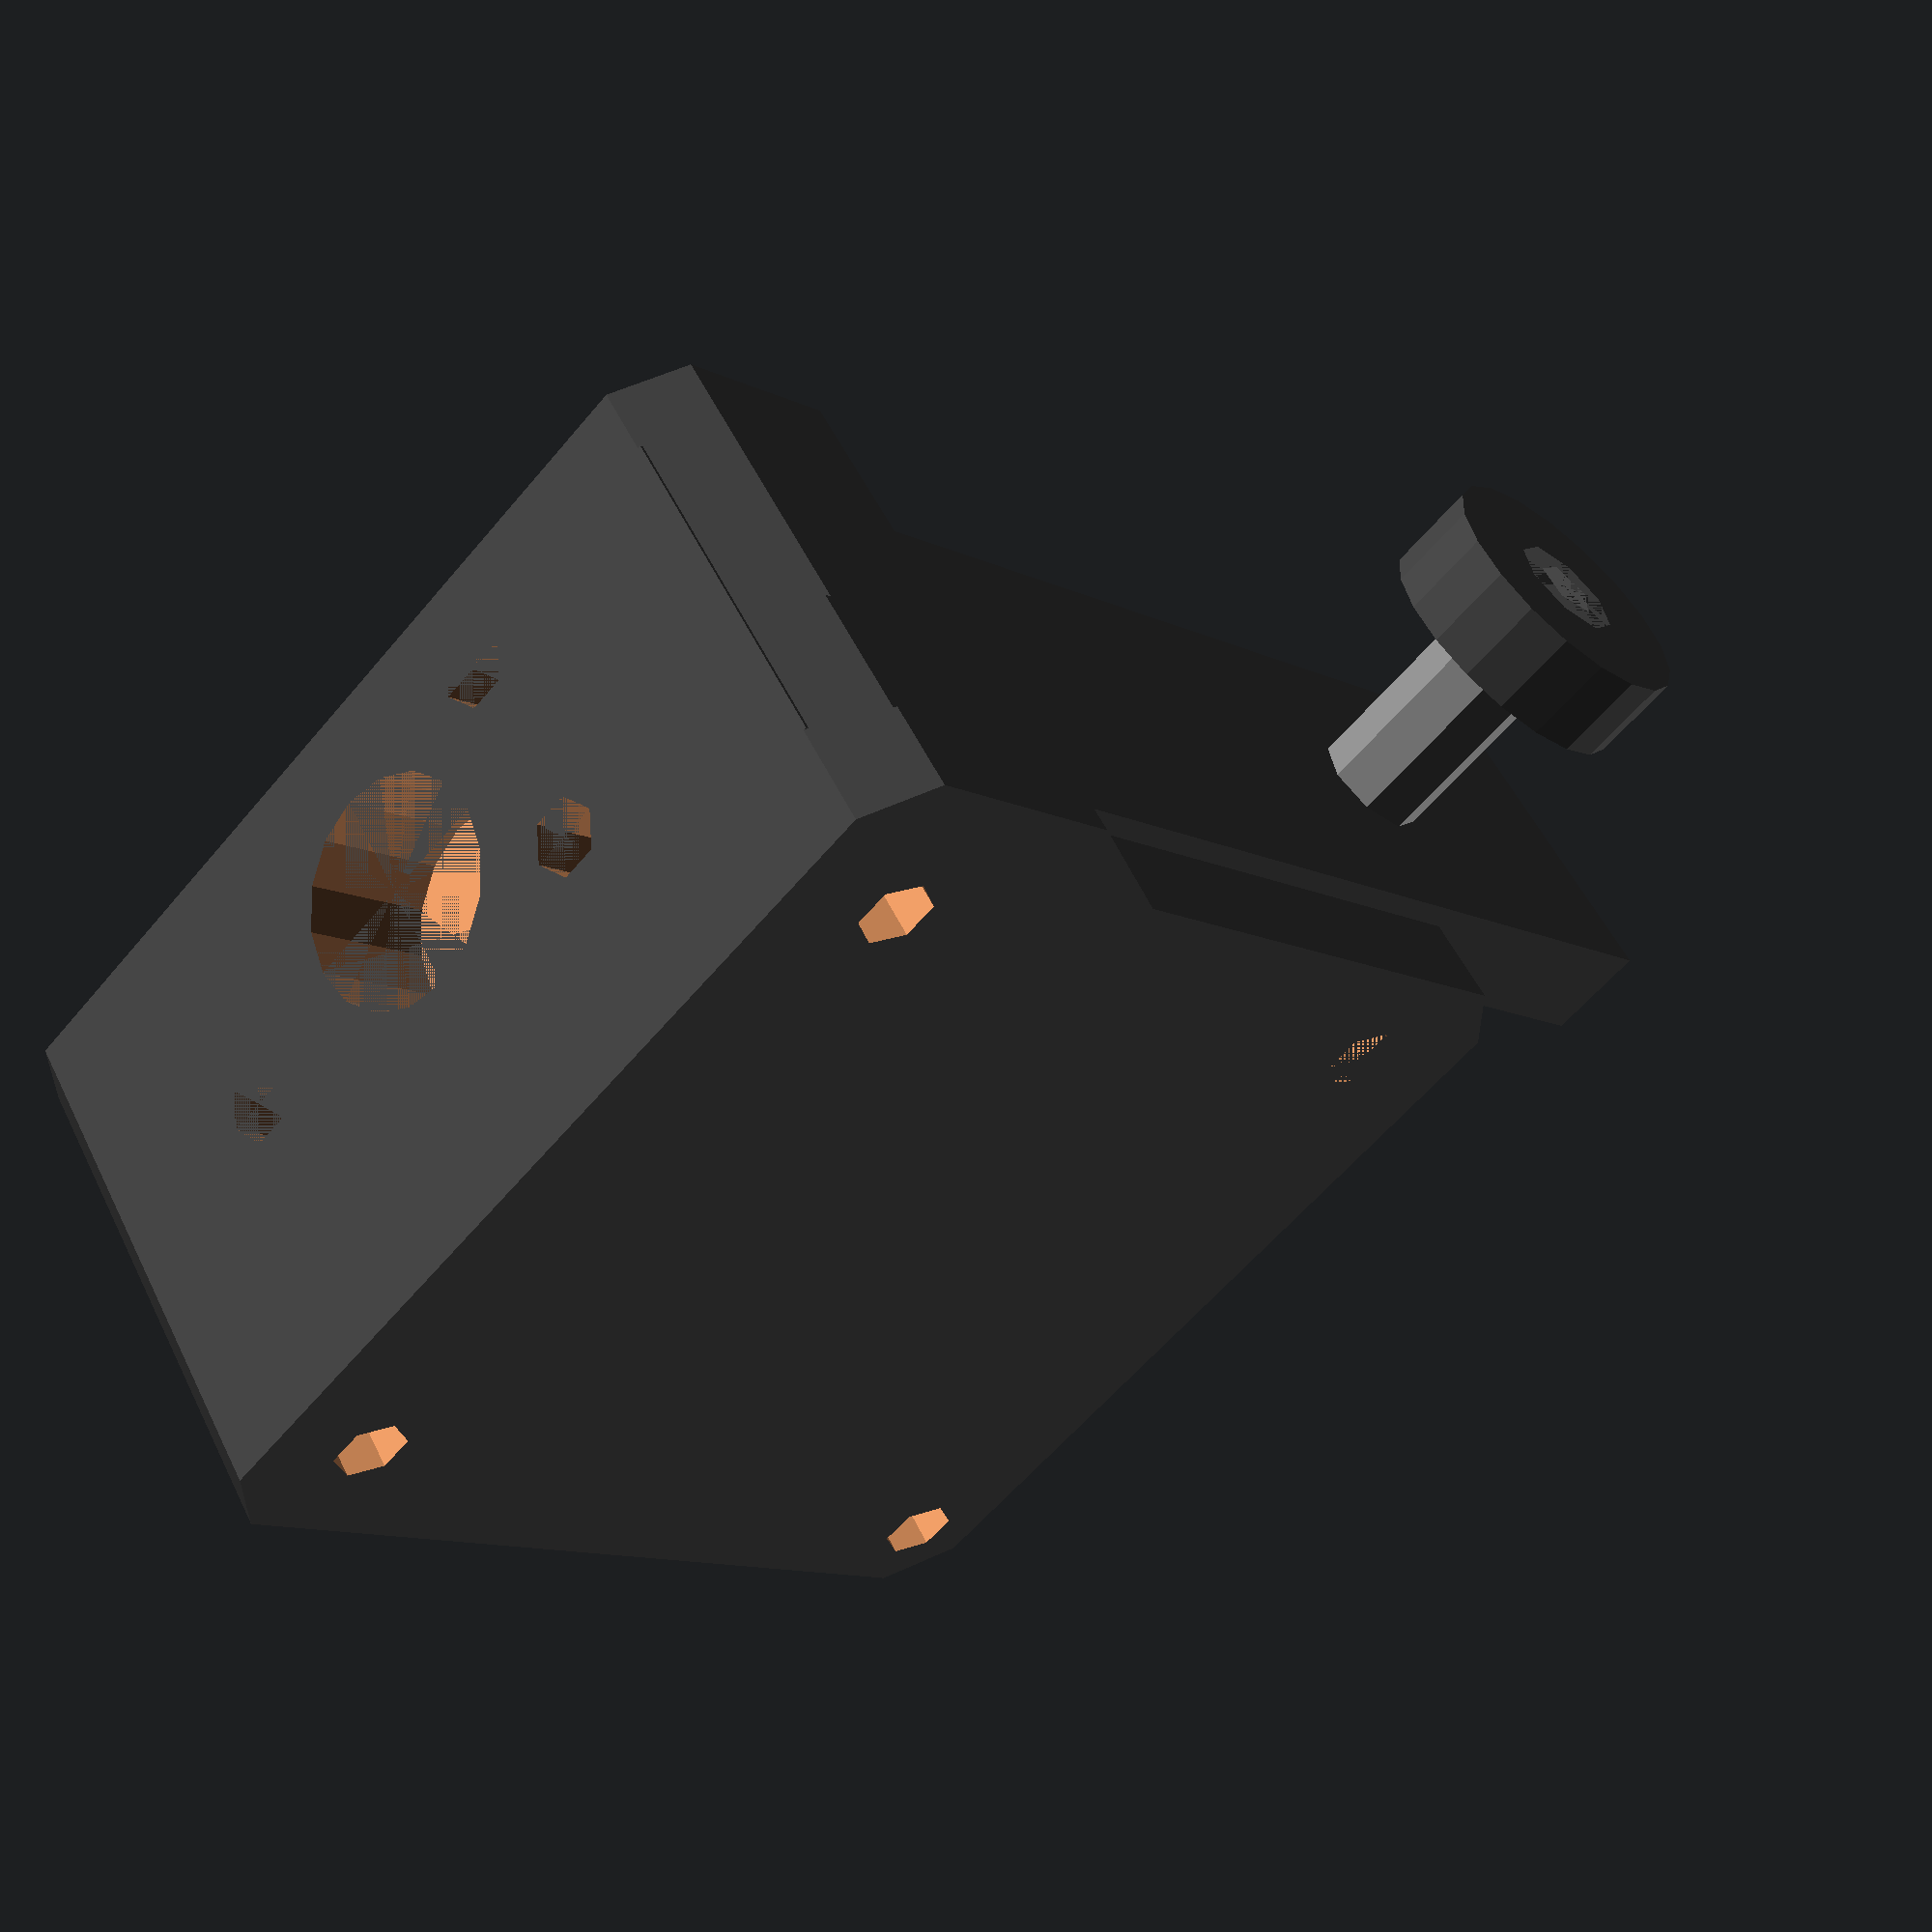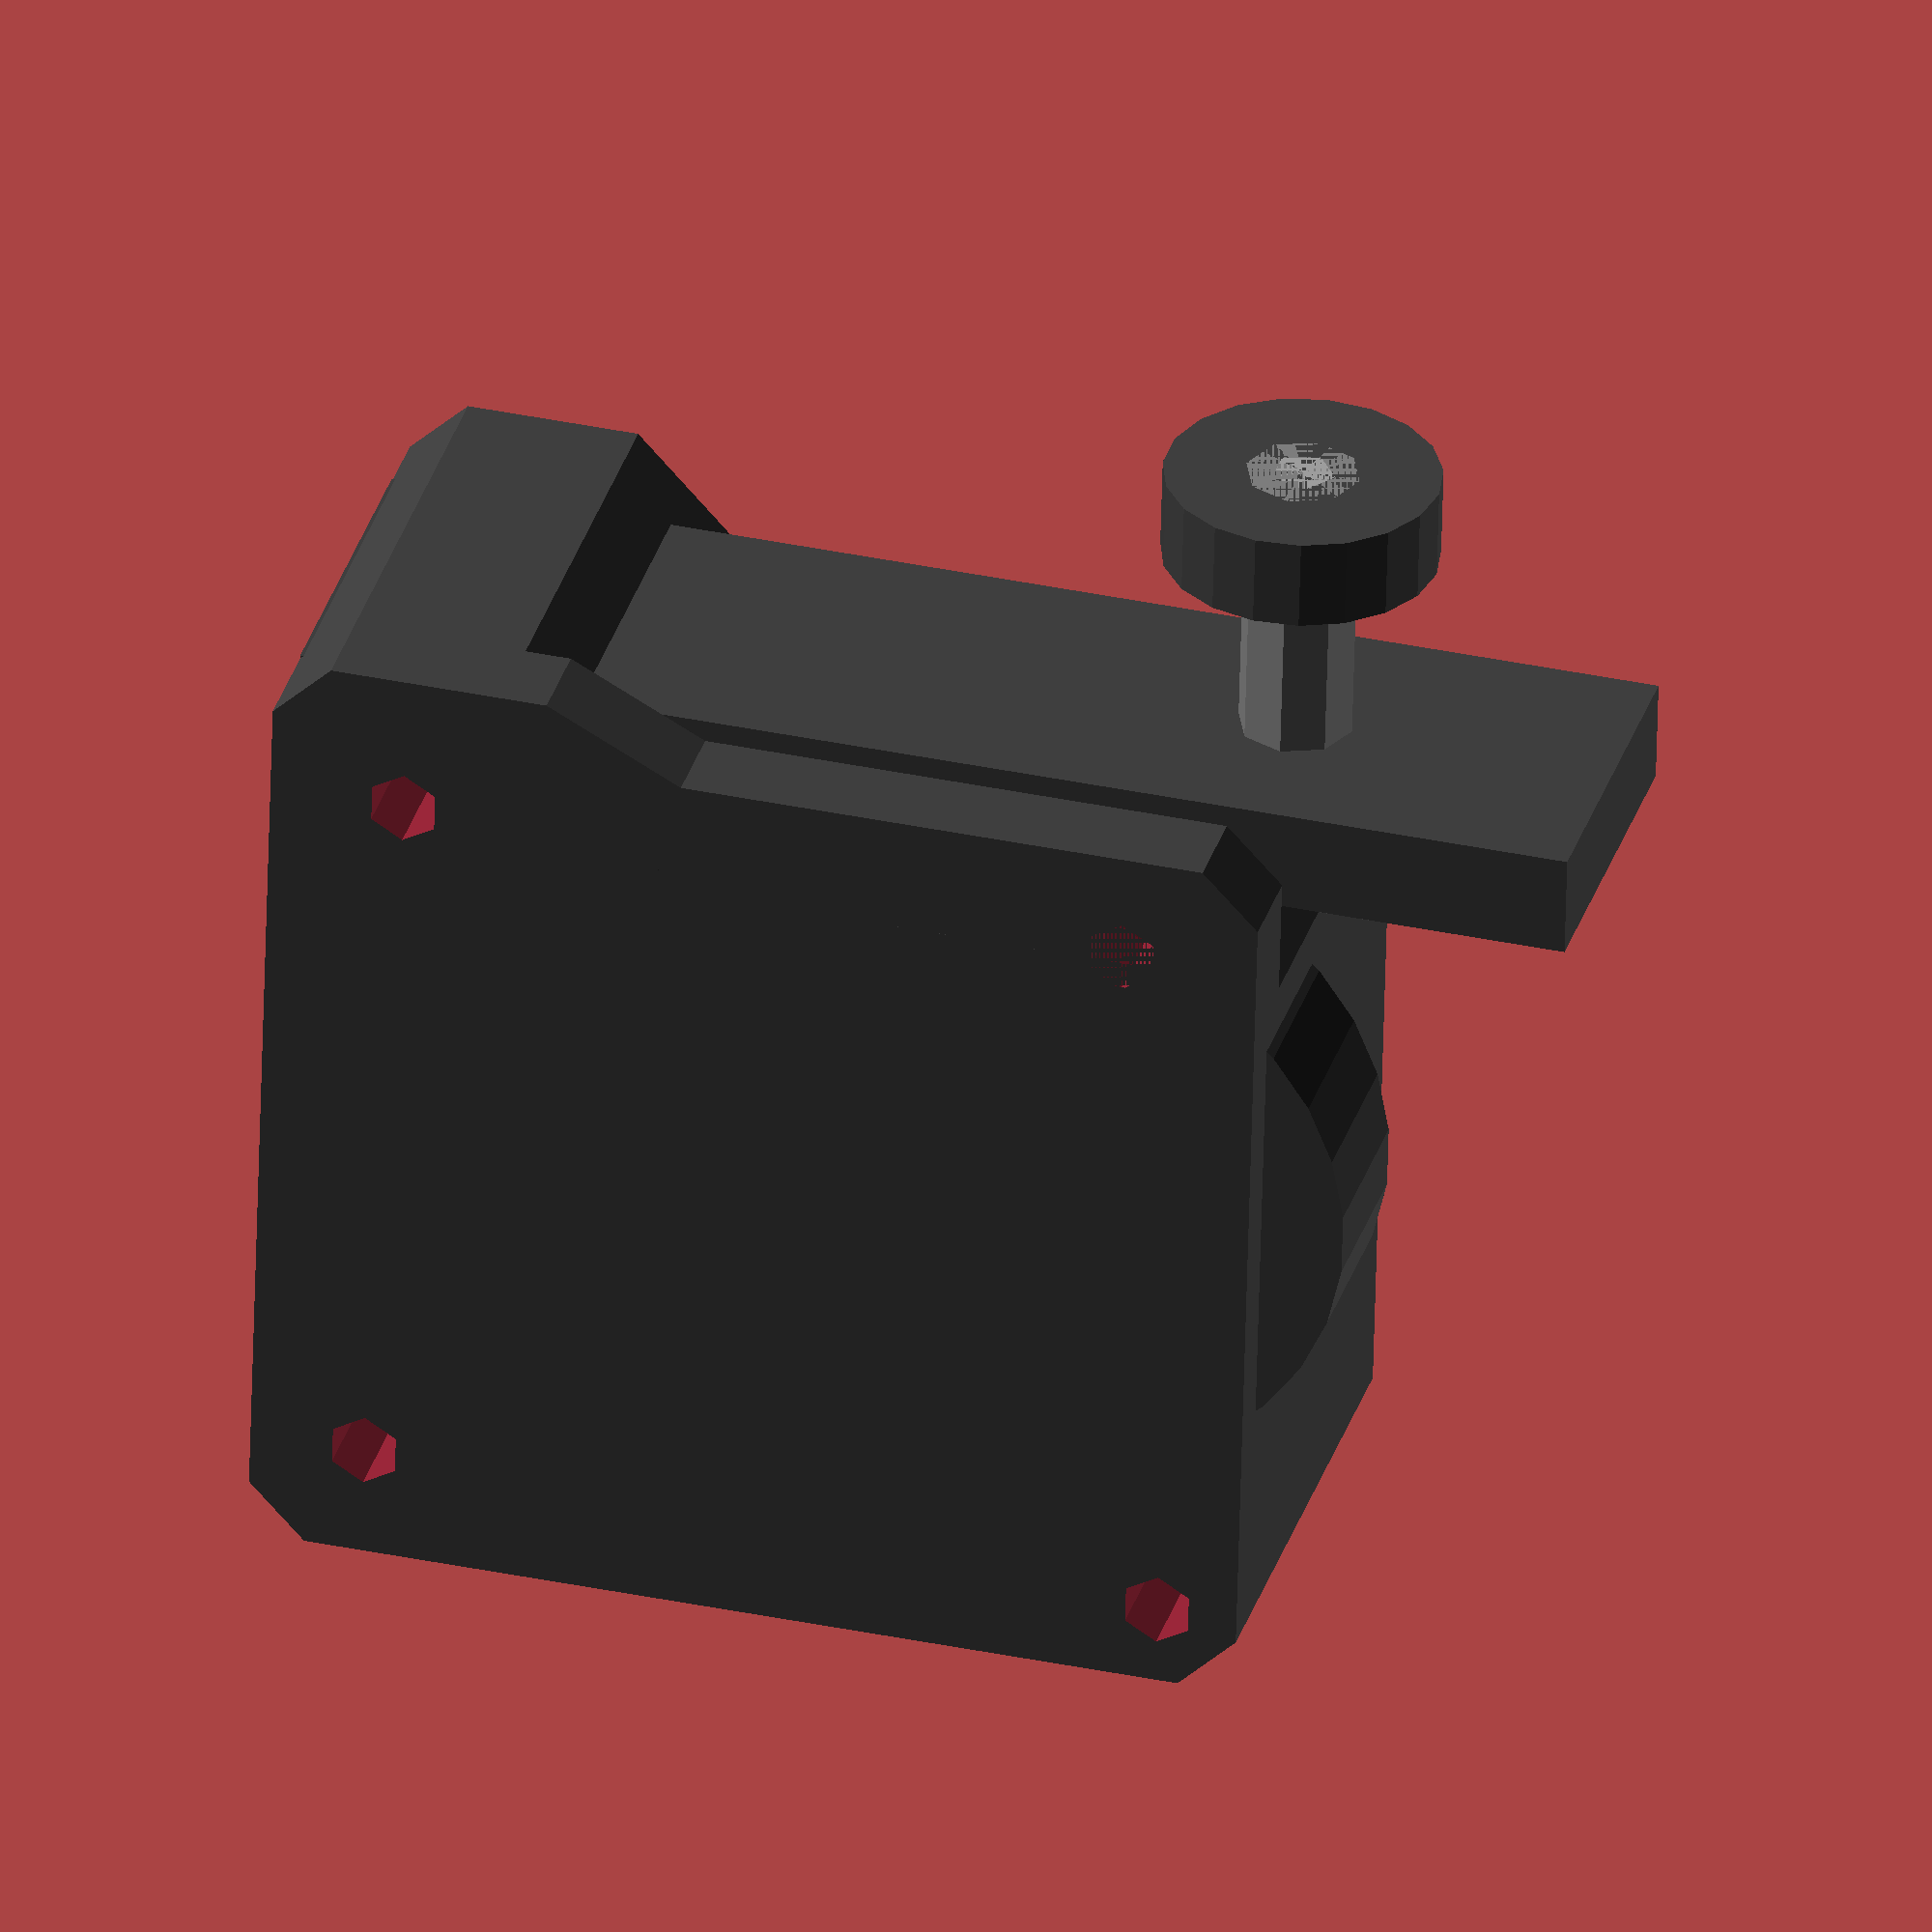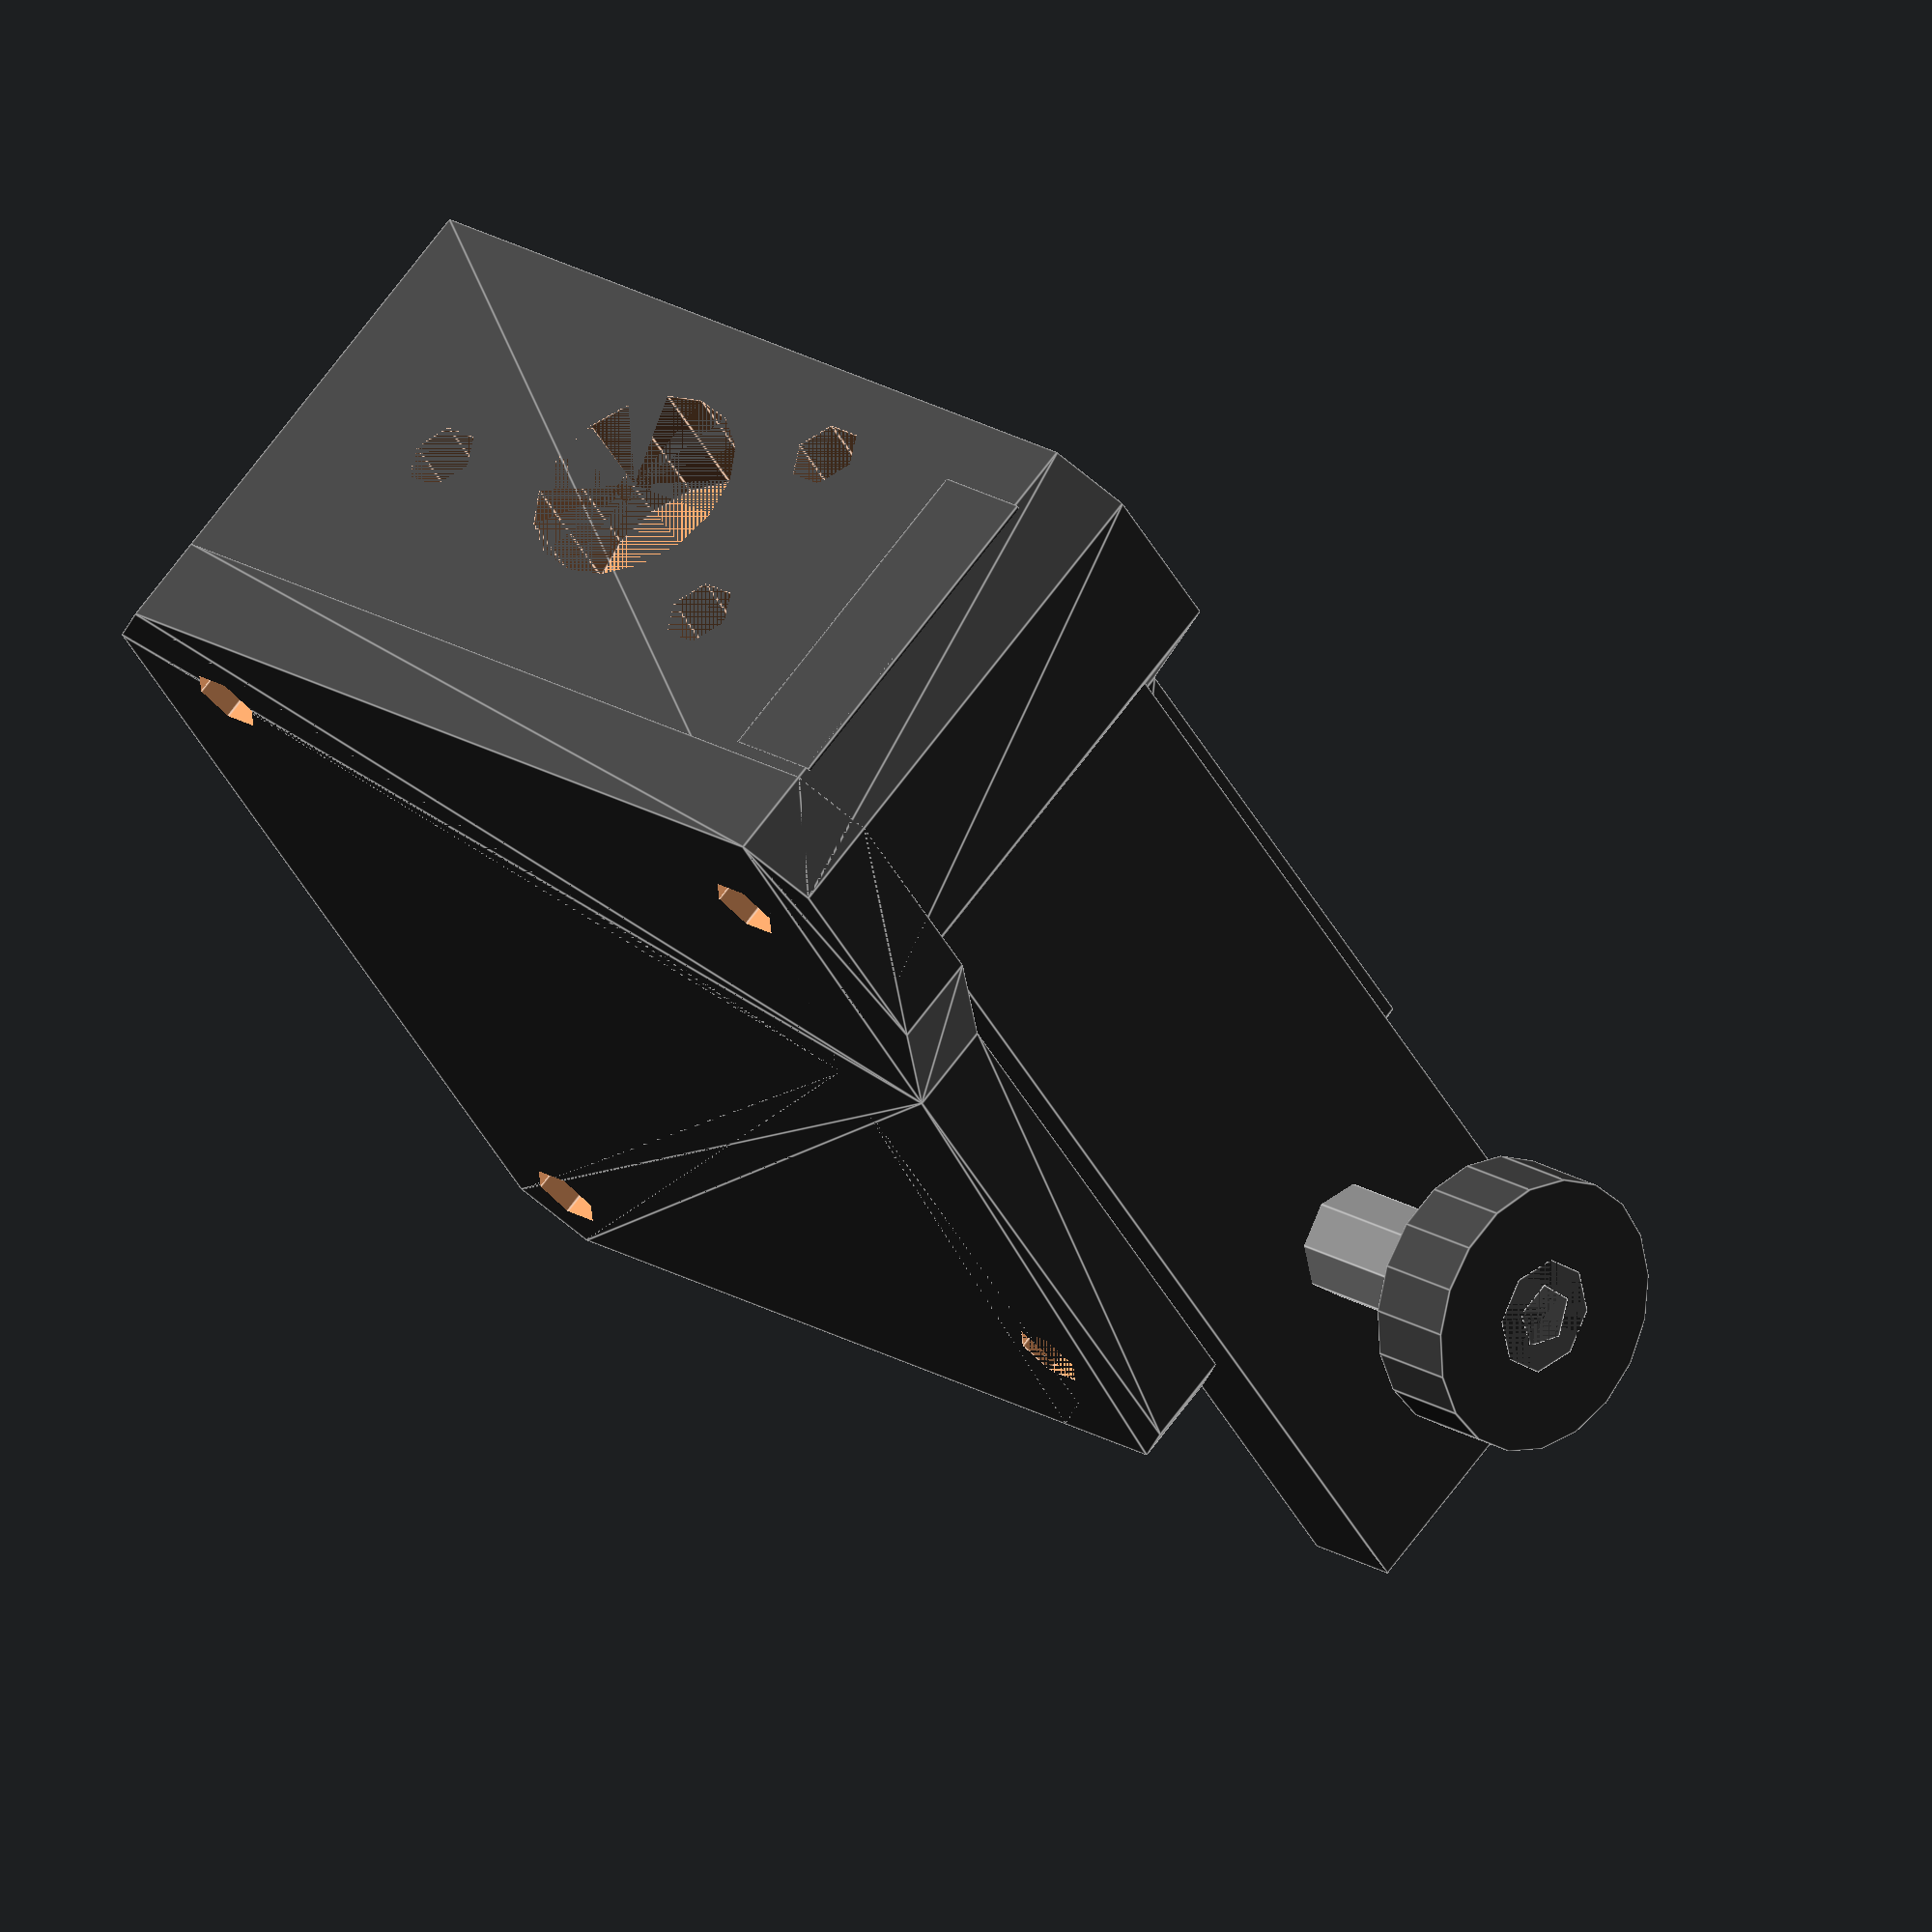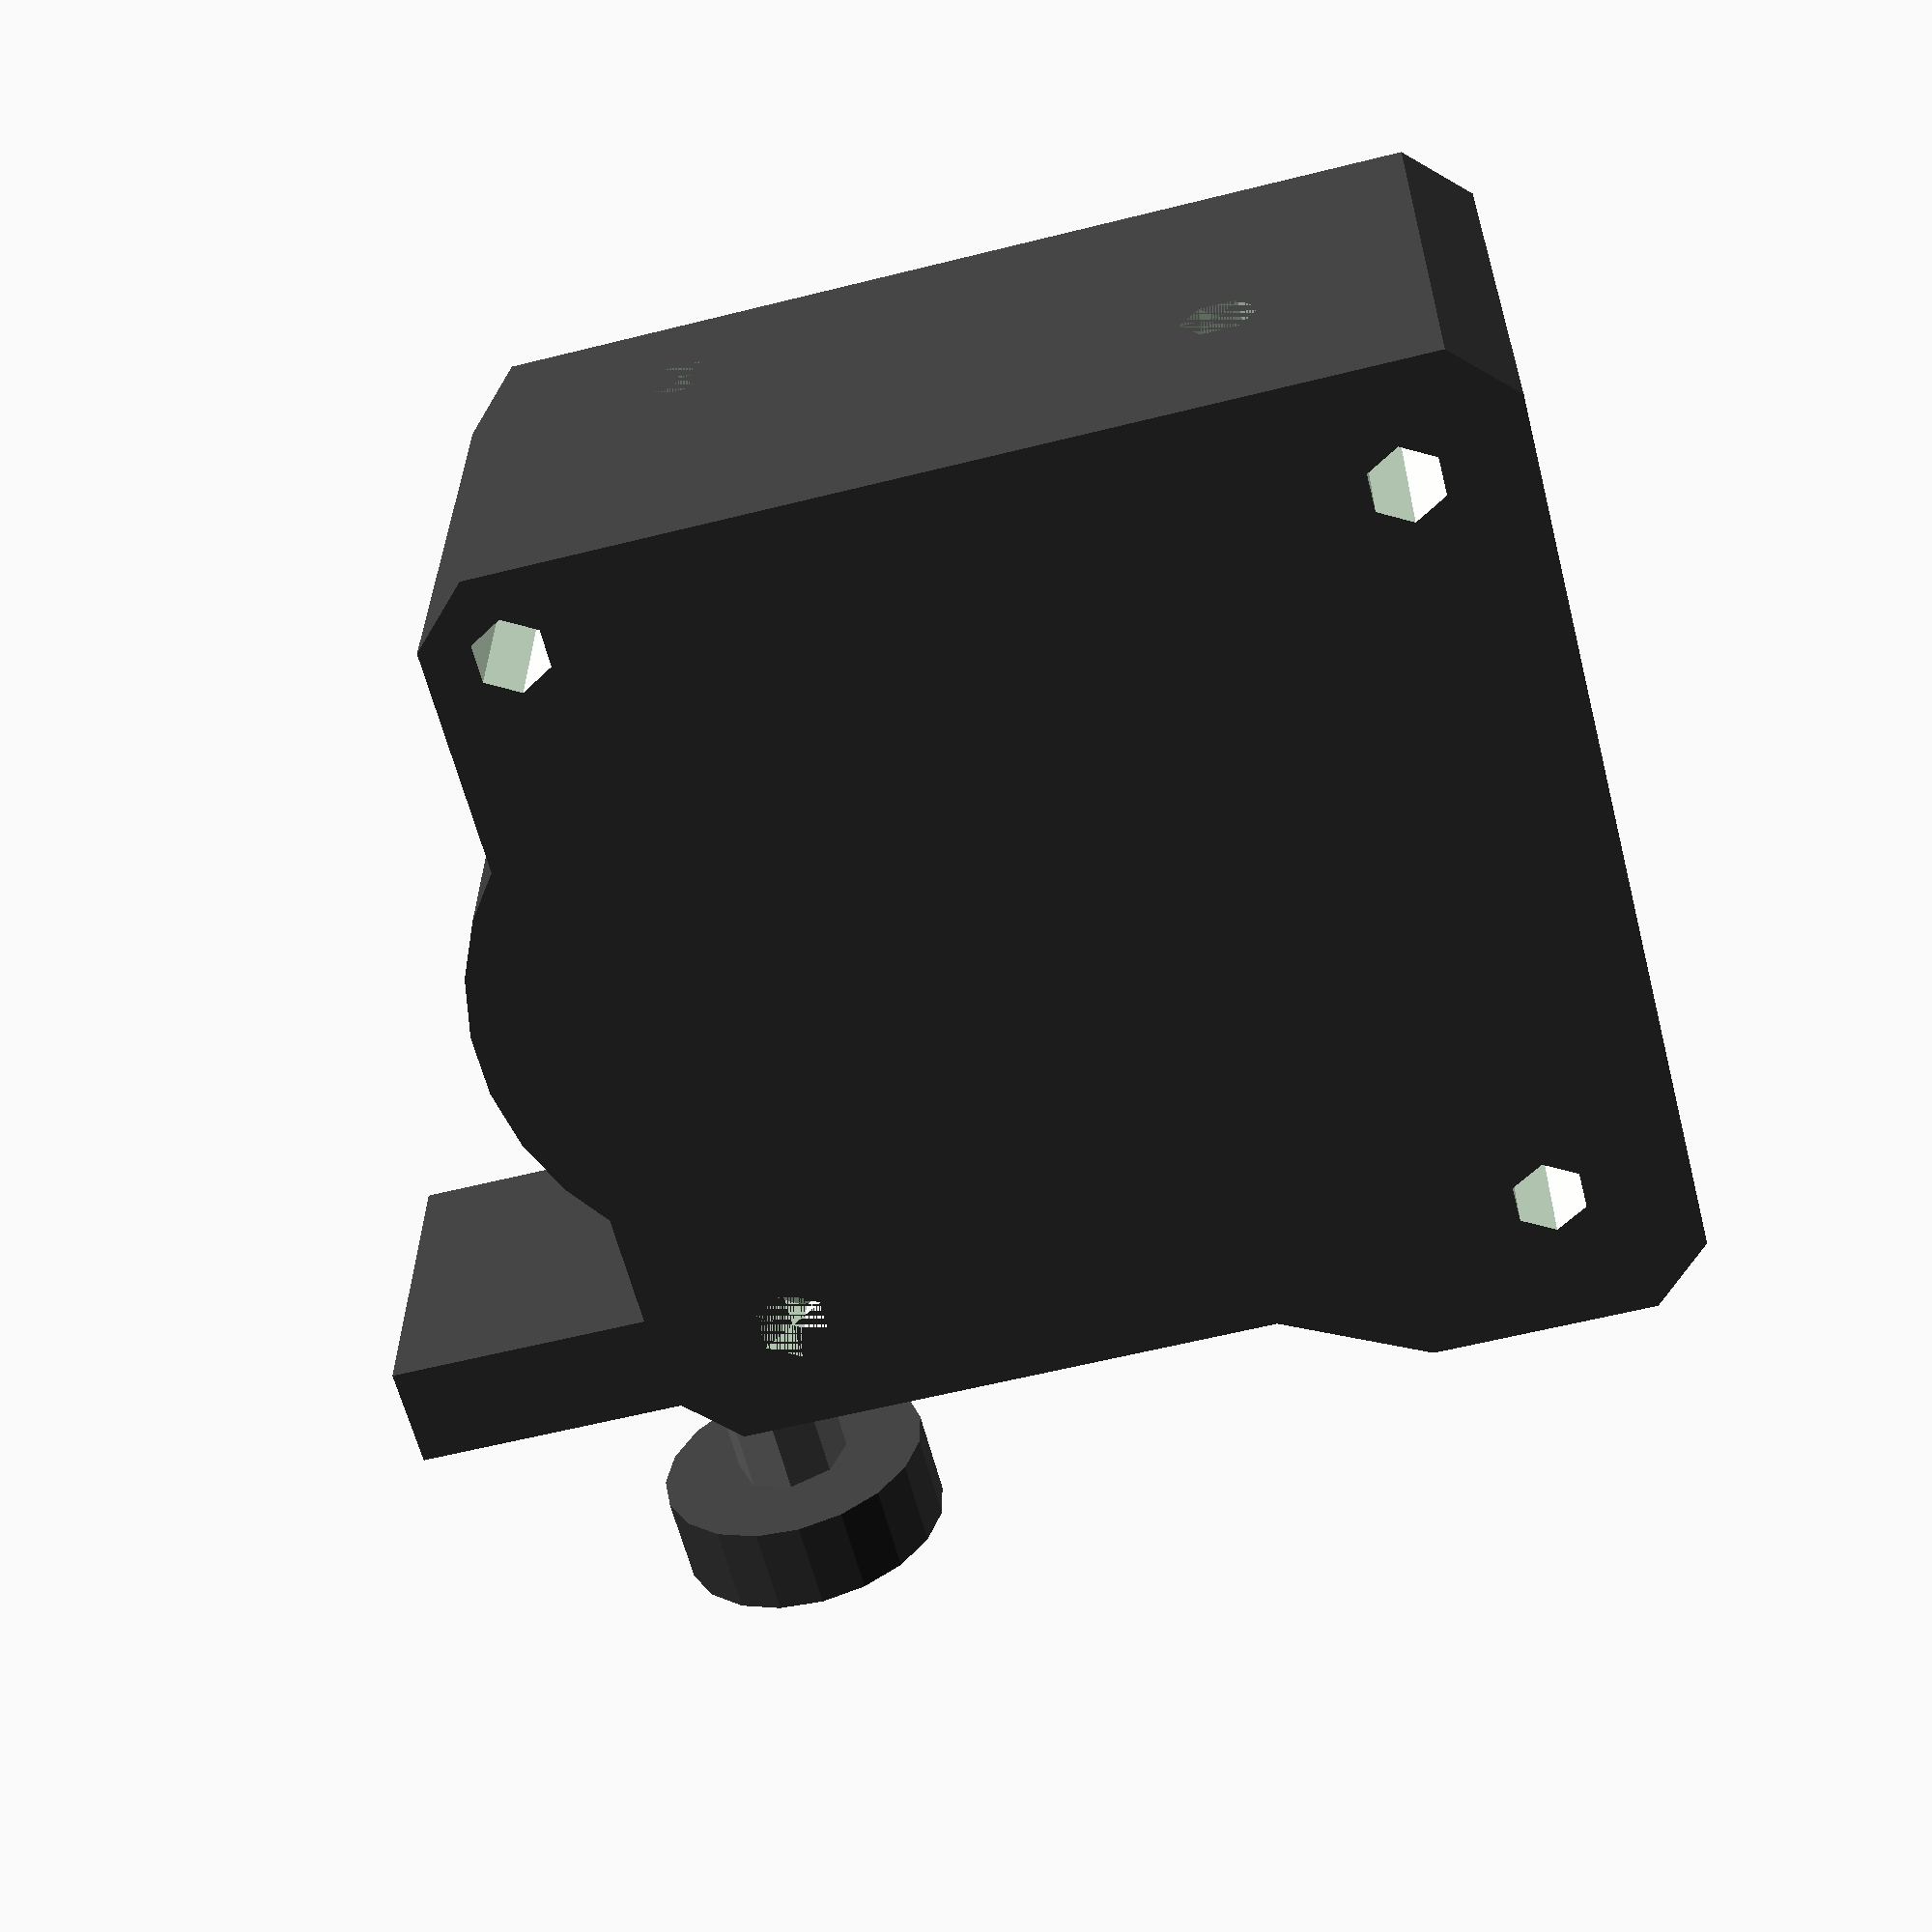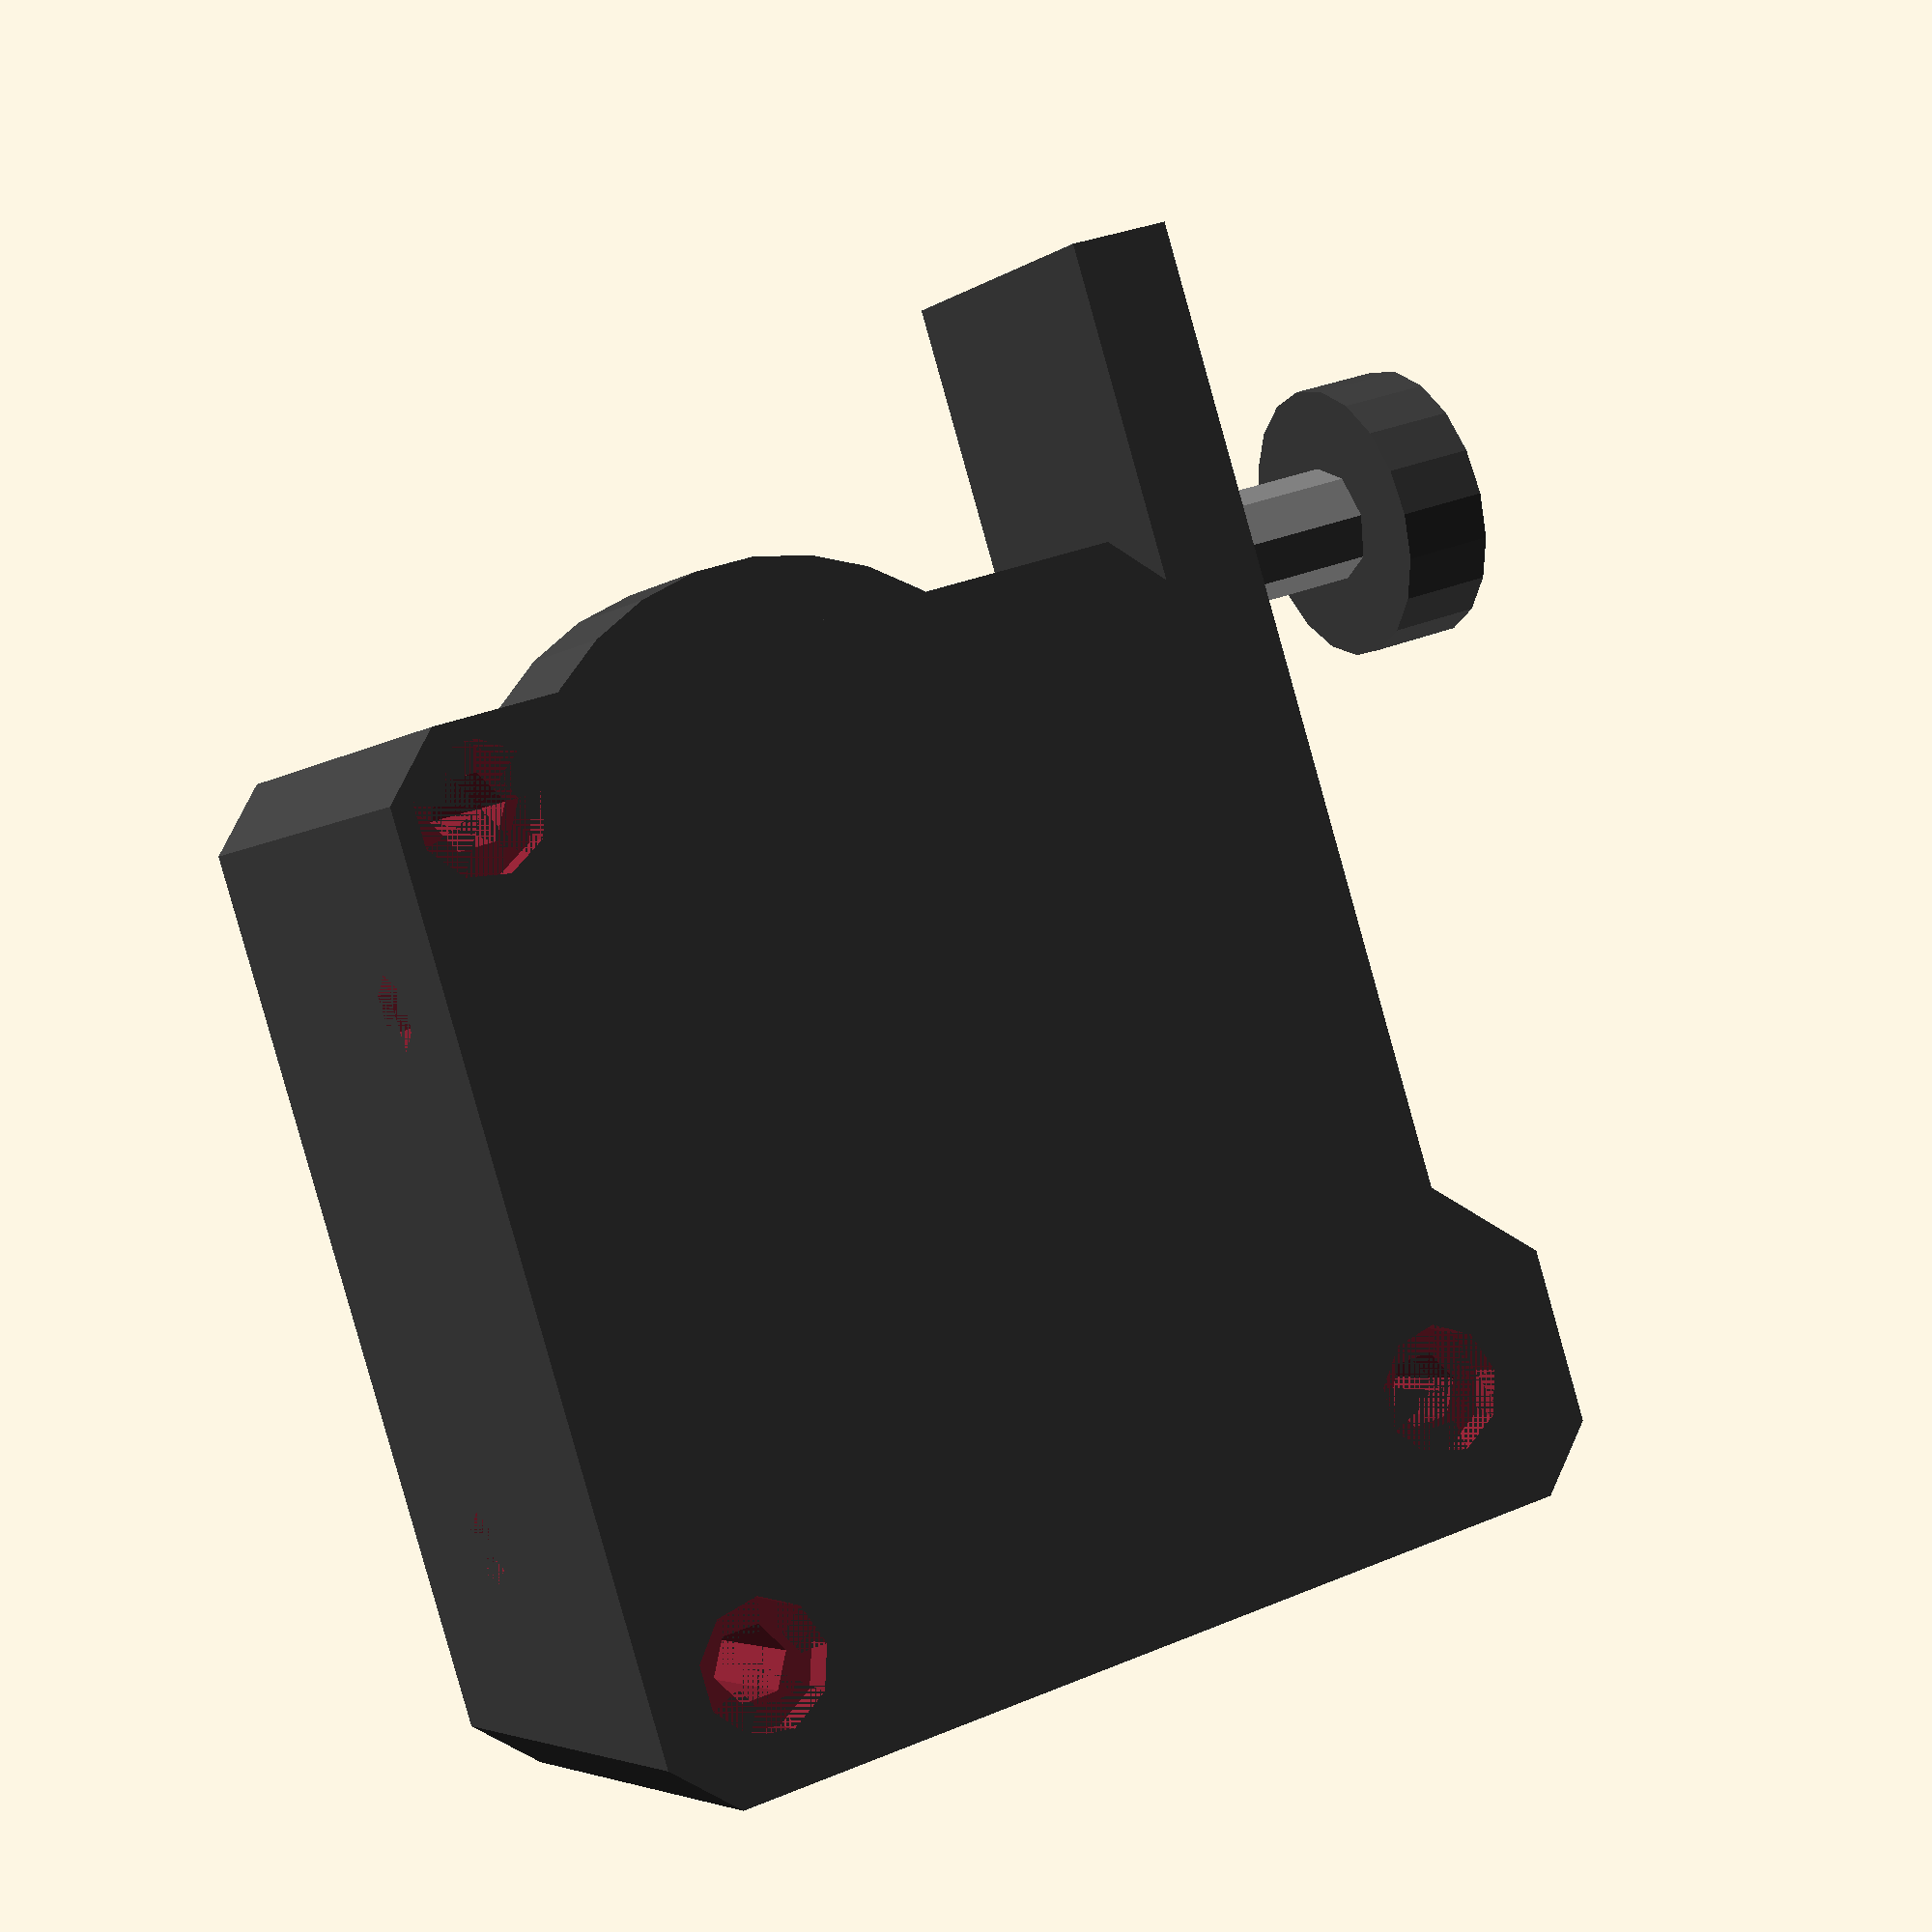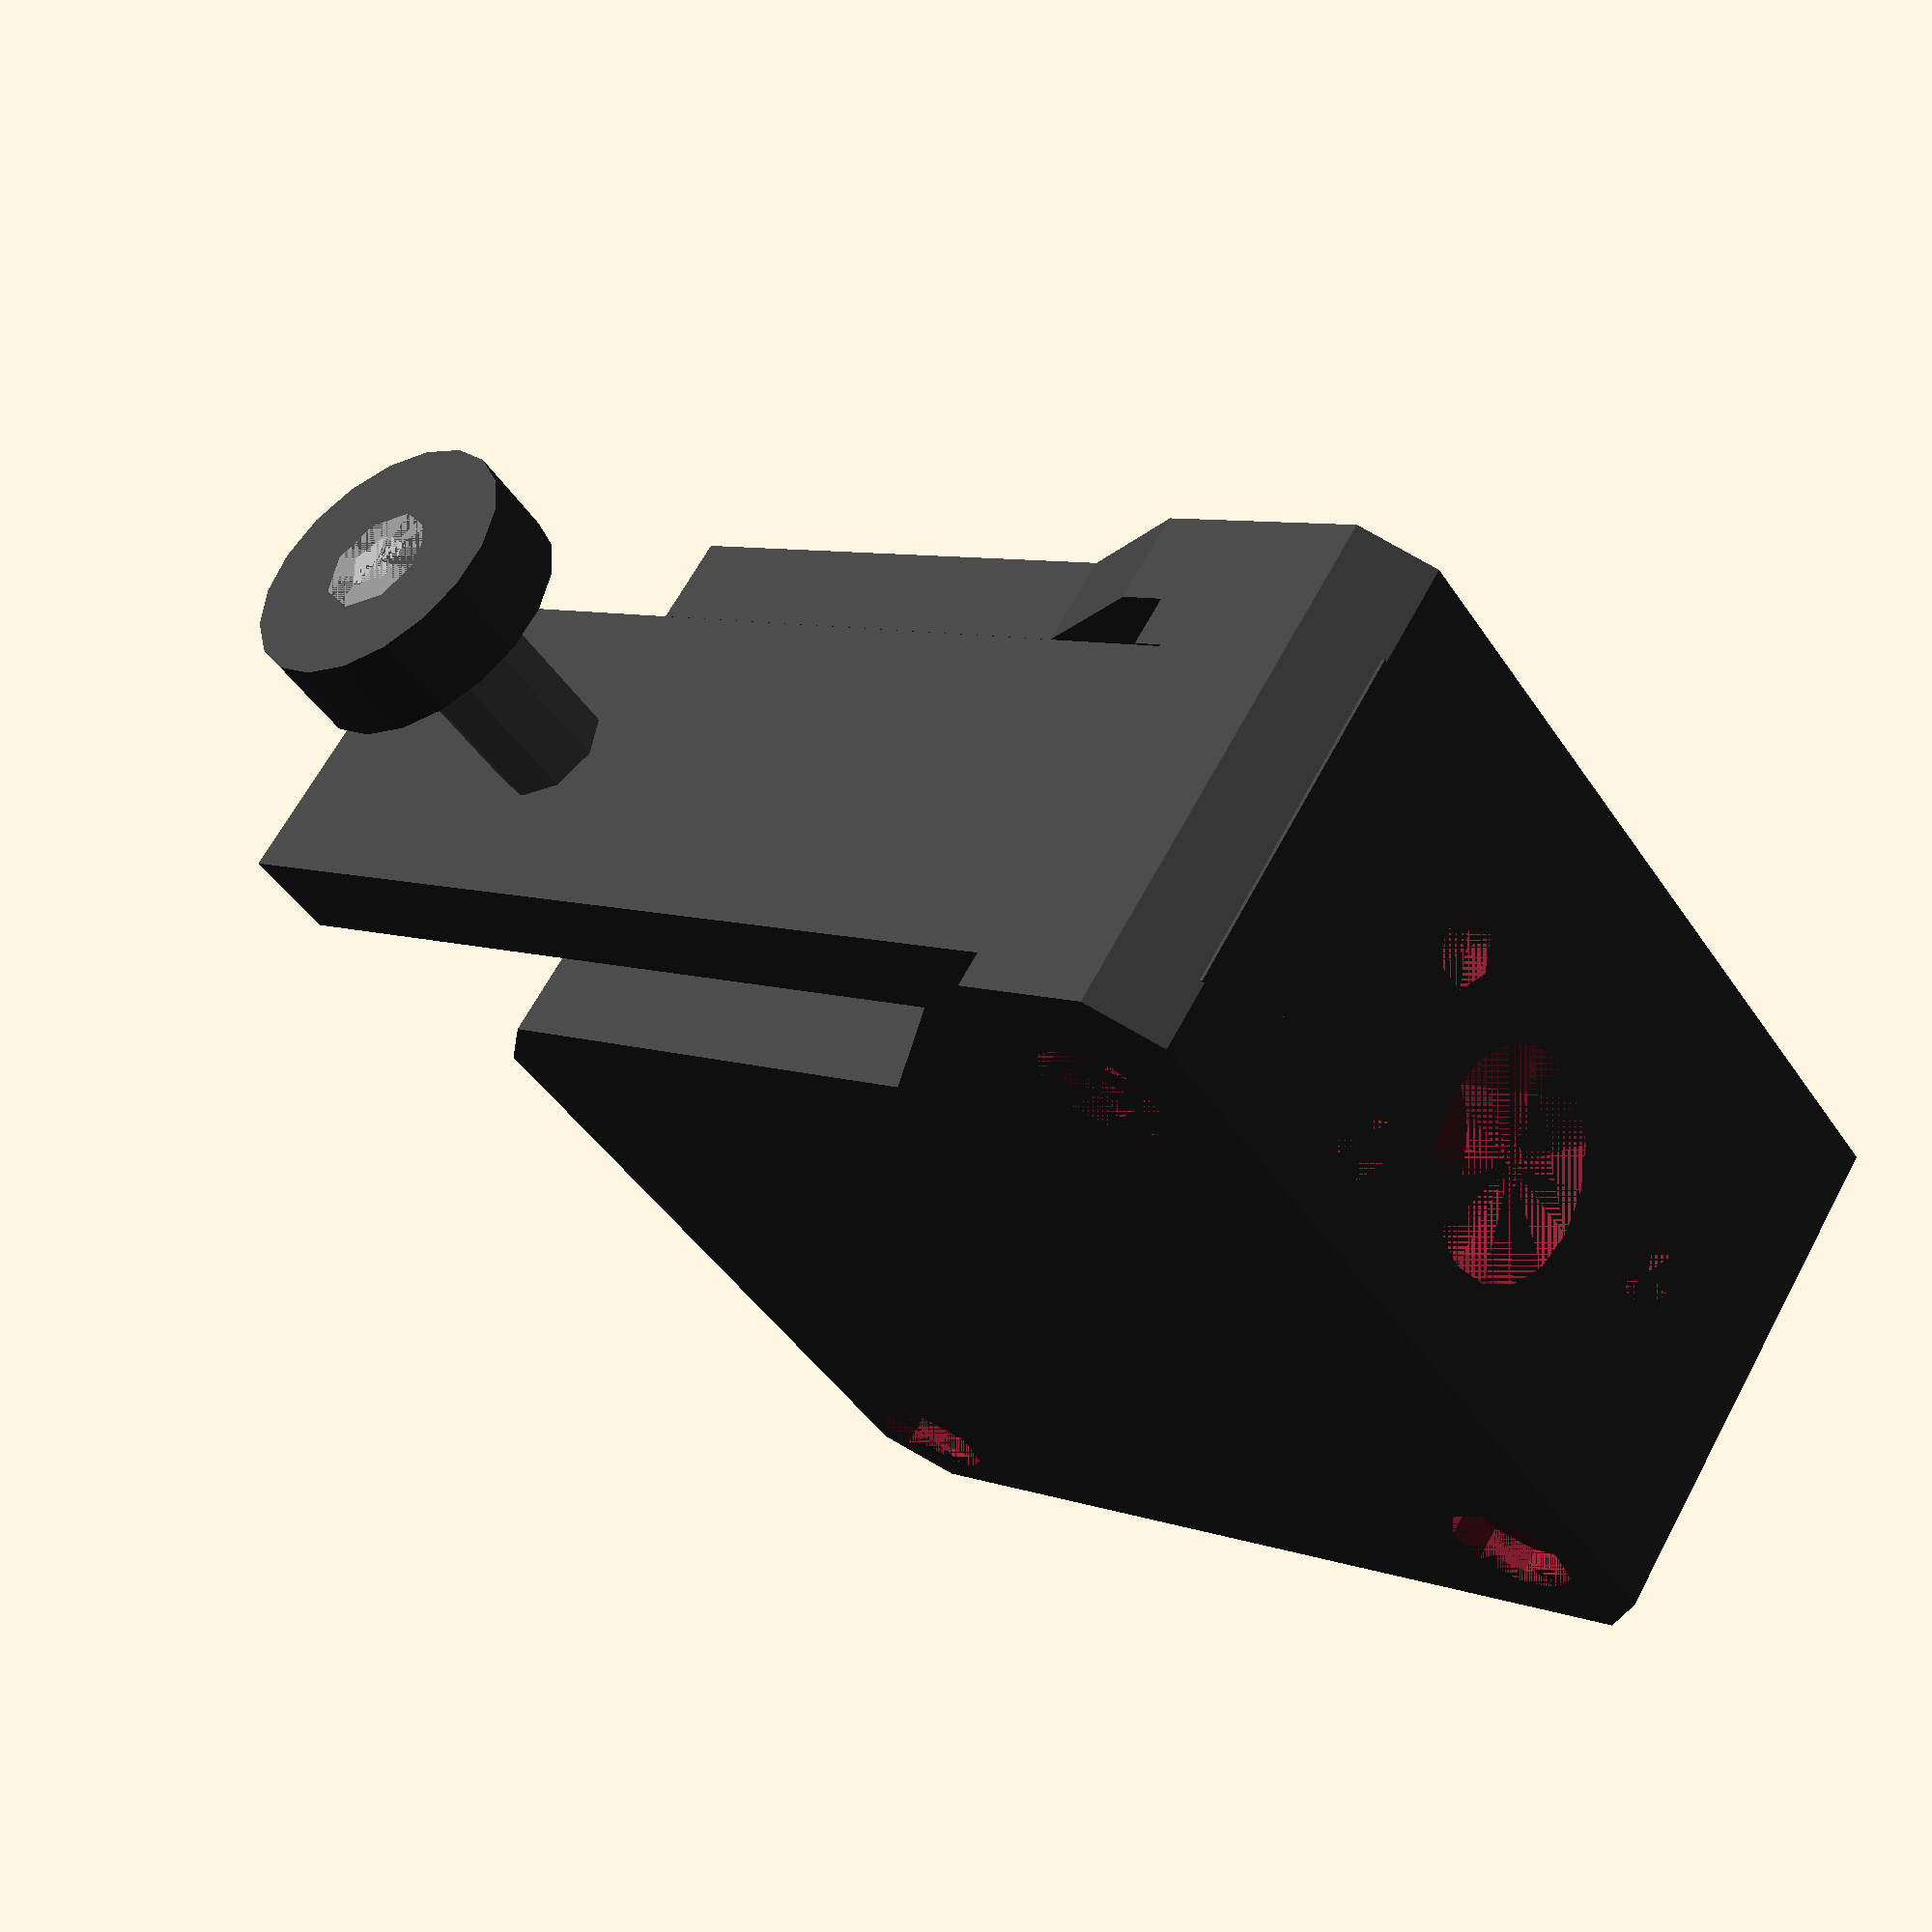
<openscad>
/*
  TBG-Lite extruder OpenSCAD library
  
  Based on datasheet and measures of TBG-Lite_mockup.STEP
  (C) 2022 Marek Wodzinski <majek@w7i.pl>
  
  This library is licensed under a Creative Commons Attribution-ShareAlike 4.0 International License.
  You should have received a copy of the license along with this work.
  If not, see <http://creativecommons.org/licenses/by-sa/4.0/
  
  Some basic dimensions:
  - holes for screws: 3.2mm, head 5.5mm
  - corners: 2.5mm from edge
  - distance from front to motor plate: 21mm
  - motor center: [19.9,21.1]
  - base dimensions: 43.50mm x 22.5mm
  - filement hole from front: 8.5mm
  - back plate thickness: 4mm
*/

function TBG_w() = 43.50;
function TBG_dimensions() = [ -TBG_w()/2, // left from center
                              TBG_w()/2, // right from center
                              -8.5, // front
                              14.0 ]; // back
function TBG_holes_bottom() = [[-10.45,2,0], [8.05,4.50,0], [8.05,-4.50,0]];
function TBG_holes_left() = [[-TBG_w()/2,5.25,TBG_w()/2-10.95], [-TBG_w()/2,-2.30,TBG_w()/2+11.42]];
function TBG_holes_front() = [[-TBG_w()/2+5.00,-8.50,5.00], [15.50,-8.50,5.85], [-TBG_w()/2+3.50,-8.50,TBG_w()-3.50]];
function TBG_body() = [[-TBG_w()/2+2.5,0], [TBG_w()/2-2.5,0], [TBG_w()/2,2.5], [TBG_w()/2,10], [TBG_w()/2-8.15,18], [TBG_w()/2-8.15,TBG_w()-2.5], [TBG_w()/2-8.15-2.5,TBG_w()], [-TBG_w()/2+2.5,TBG_w()], [-TBG_w()/2,TBG_w()-2.5], [-TBG_w()/2,2.5]];
function TBG_backplate() = [[-TBG_w()/2+2.5,0], [TBG_w()/2-2.5,0], [TBG_w()/2,2.5], [TBG_w()/2,12], [TBG_w()/2-3,18], [TBG_w()/2-3,TBG_w()-2.5], [TBG_w()/2-3-2.5,TBG_w()], [-TBG_w()/2+2.5,TBG_w()], [-TBG_w()/2,TBG_w()-2.5], [-TBG_w()/2,2.5]];
function TBG_motor_position() = [[-TBG_w()/2+19.9,13,21.1],[90,-47,0]];

module TBG_lite(){
  difference(){
    union(){
      // body
      color("#404040") rotate([90,0,0]) translate([0,0,-22.50+8.50]) linear_extrude(22.50) polygon(TBG_body());
      // gear shroud
      color("#404040") translate([0,22.5-8.50-2.20,34.15]) rotate([90,0,0]) cylinder(d=26,h=7.5);
      // back plate
      color("#404040") rotate([90,0,0]) translate([0,0,-22.50+8.50]) linear_extrude(4) polygon(TBG_backplate());
      // lever
      color("#404040") translate([-TBG_w()/2+36.65,-8.5+3,0]) cube([4.50,15,55.85]);
      // screw
      translate([53.65-TBG_w()/2,-8.5+3+15/2,39.85+2]) rotate([0,-90,0]) {
        color("#404040") cylinder(h=4,d=12); // dial
        color("#808080") cylinder(h=16,d=5); // spring
        color("#a0a0a0") cylinder(h=25,d=2.85); // screw
      }
    }

    // HOLES

    // filament hole
    cylinder(h=TBG_w(),d=2); // main hole
    cylinder(h=6,d=9.6); // M10 hole
    translate([0,0,TBG_w()-3]) cylinder(h=3,d=4.2); // PTFE hole
    // bottom mount holes
    for ( i=[0:2]) {
      translate(TBG_holes_bottom()[i]) cylinder(h=4,d=3.2);
    }
    // left mount holes
    for ( i=[0:1]) {
      translate(TBG_holes_left()[i]) rotate([0,90,0]) cylinder(h=5,d=3.2);
    }
    // front mount holes
    for ( i=[0:2]) {
      translate(TBG_holes_front()[i]) rotate([-90,0,0]) {
        cylinder(h=23,d=3.2);
        cylinder(h=1.5,d=5.5);
      }
    }
    // rear motor hole
    translate([13.9,22.5-8.5,37.55]) rotate([90,0,0]) cylinder(h=4,d=3.2);
  }
}

TBG_lite();

</openscad>
<views>
elev=11.3 azim=214.5 roll=219.7 proj=p view=solid
elev=322.8 azim=275.8 roll=285.1 proj=o view=solid
elev=223.1 azim=318.5 roll=333.8 proj=o view=edges
elev=60.2 azim=178.5 roll=104.4 proj=p view=wireframe
elev=86.4 azim=333.6 roll=15.7 proj=p view=solid
elev=352.6 azim=317.8 roll=134.6 proj=p view=wireframe
</views>
